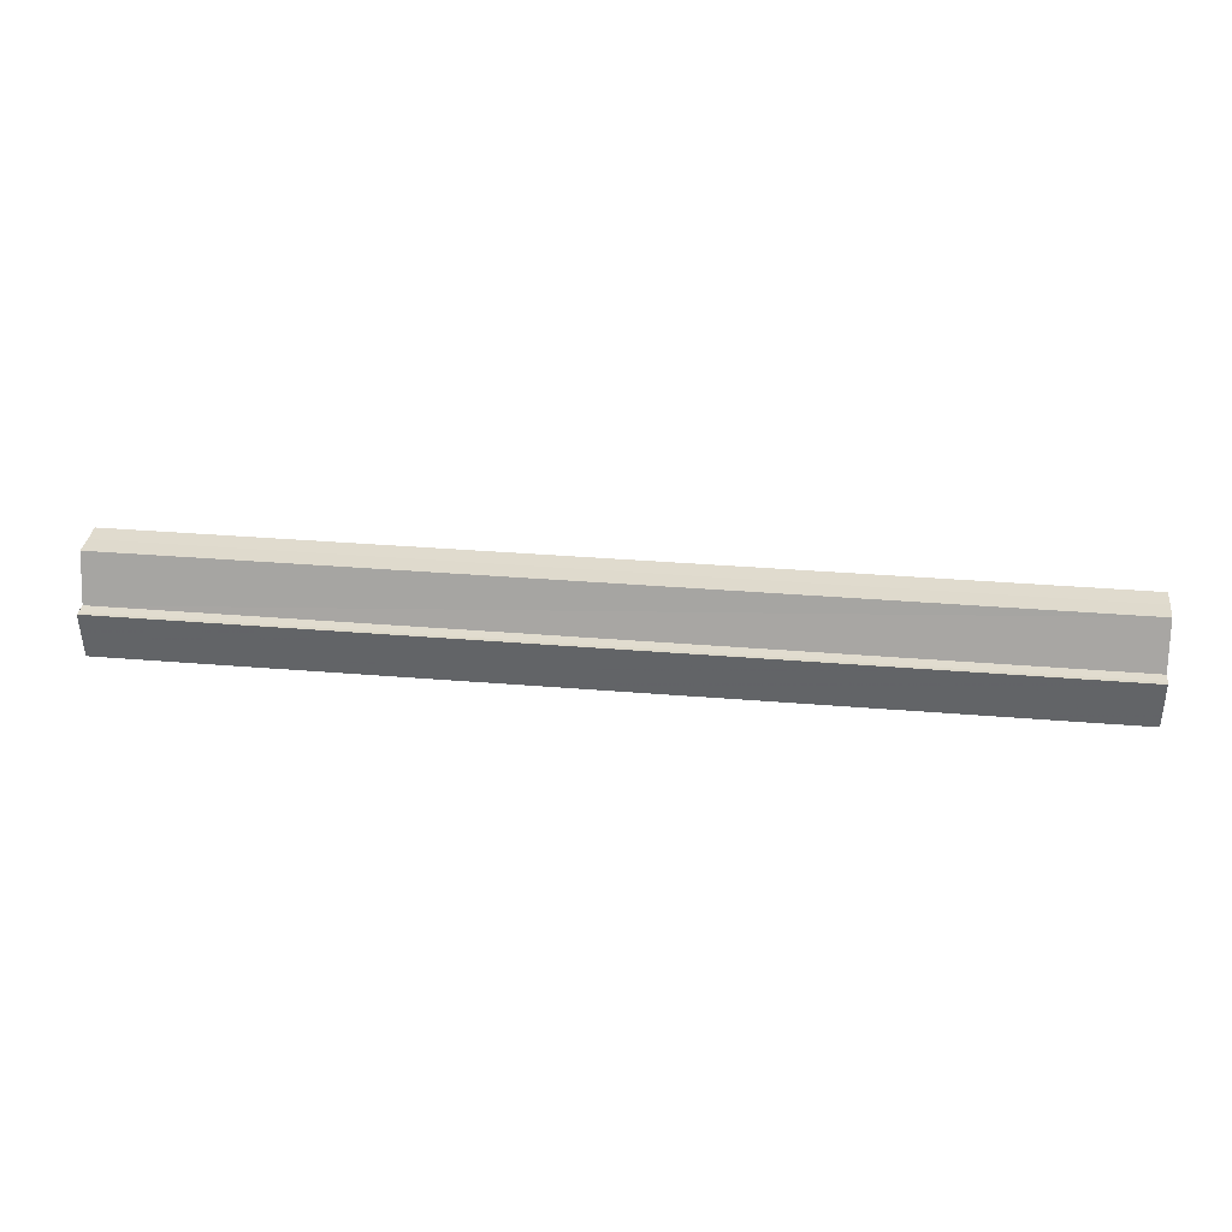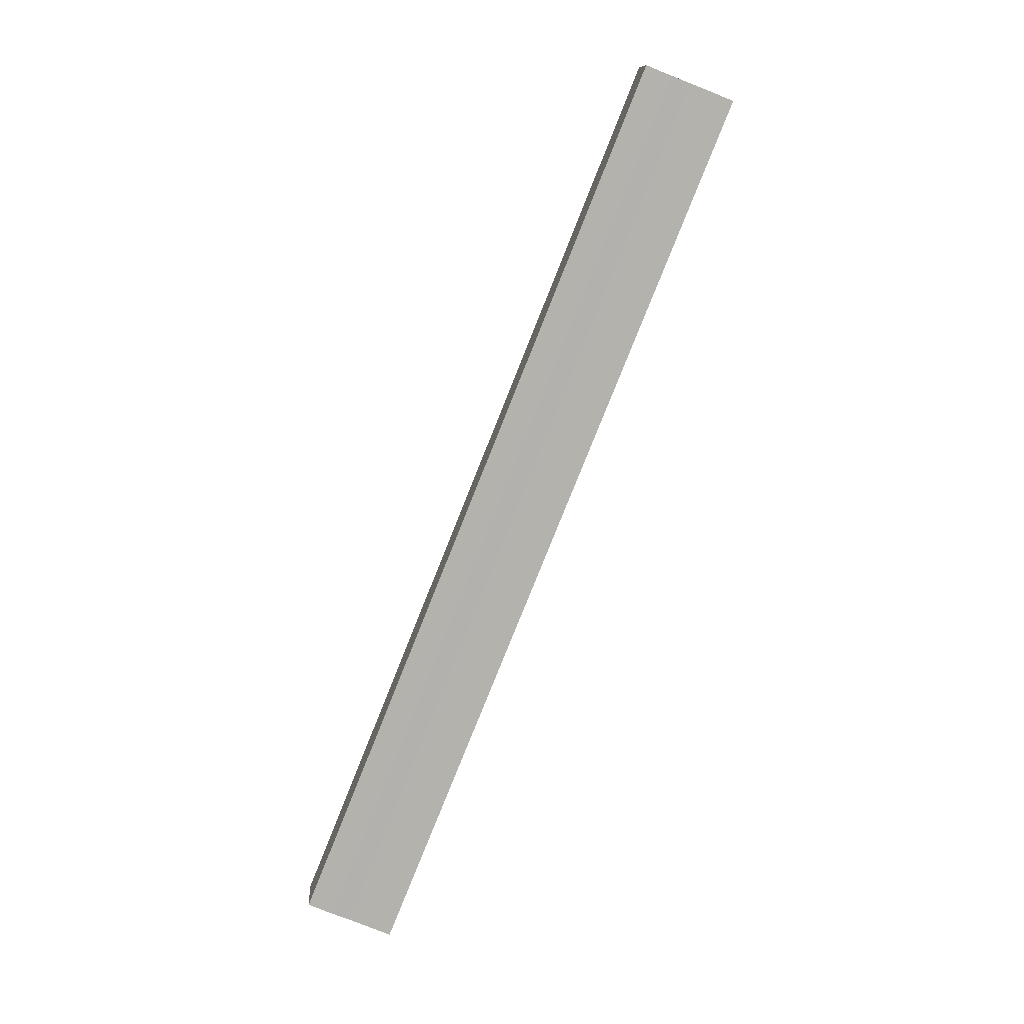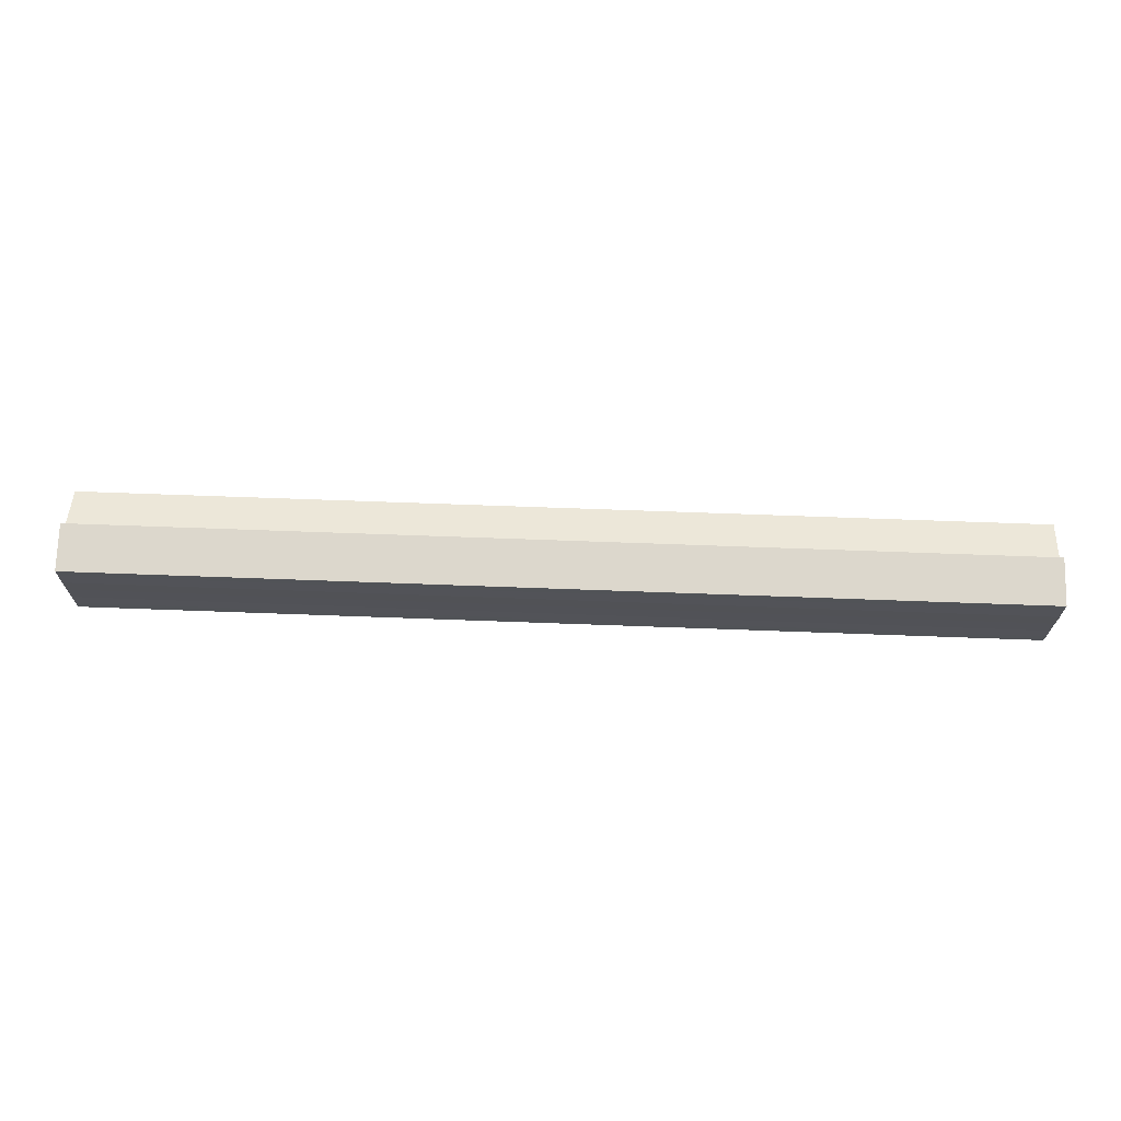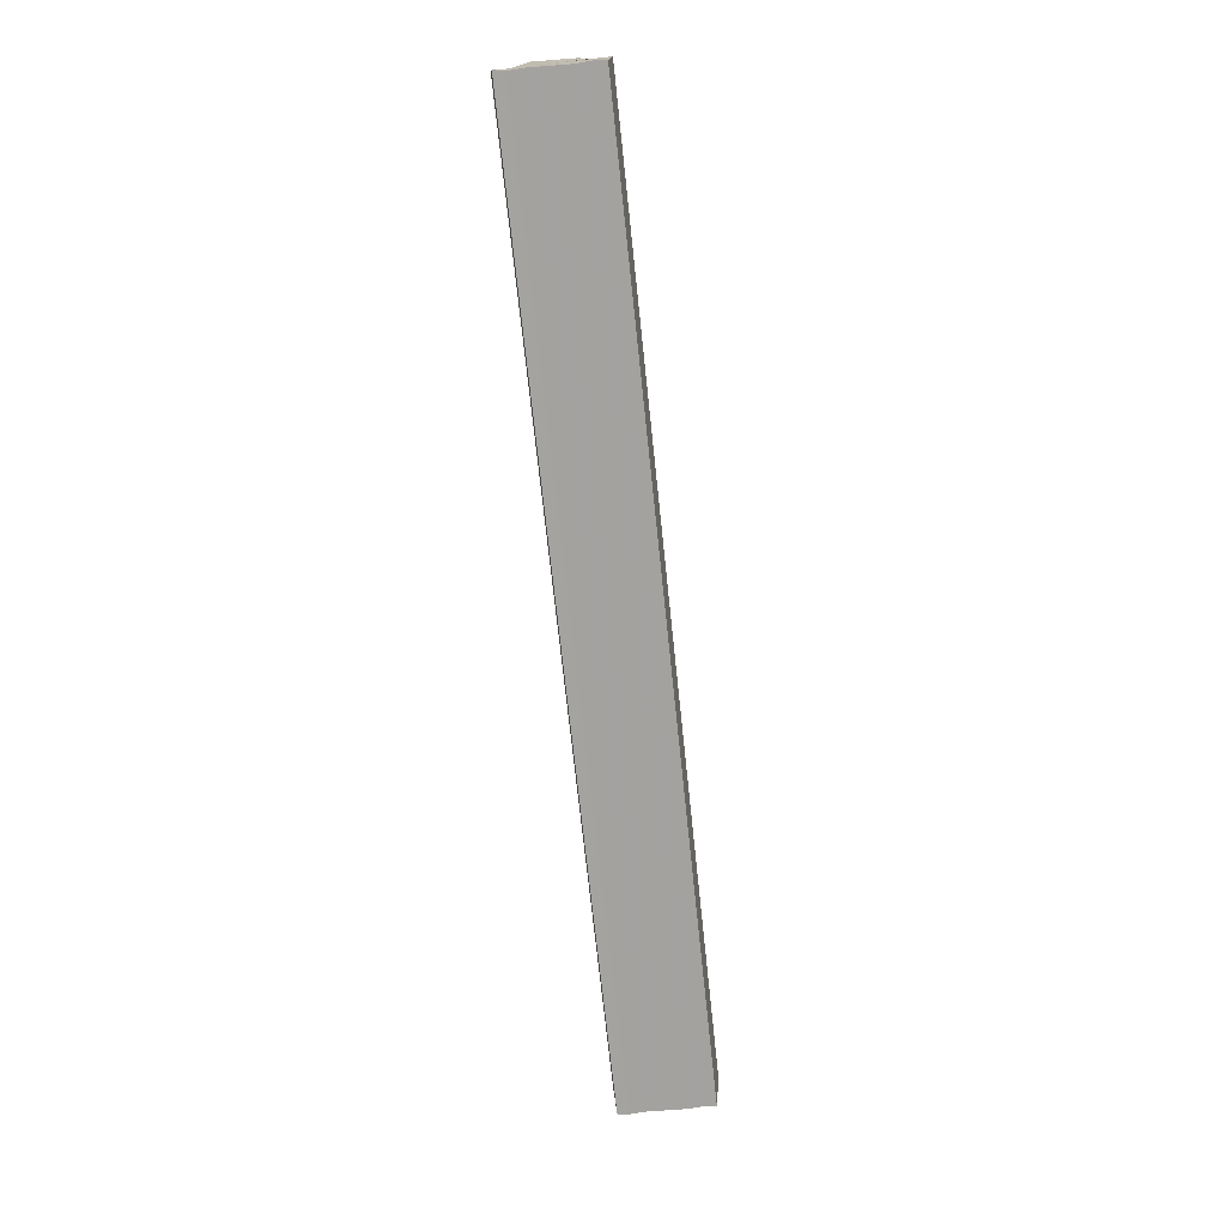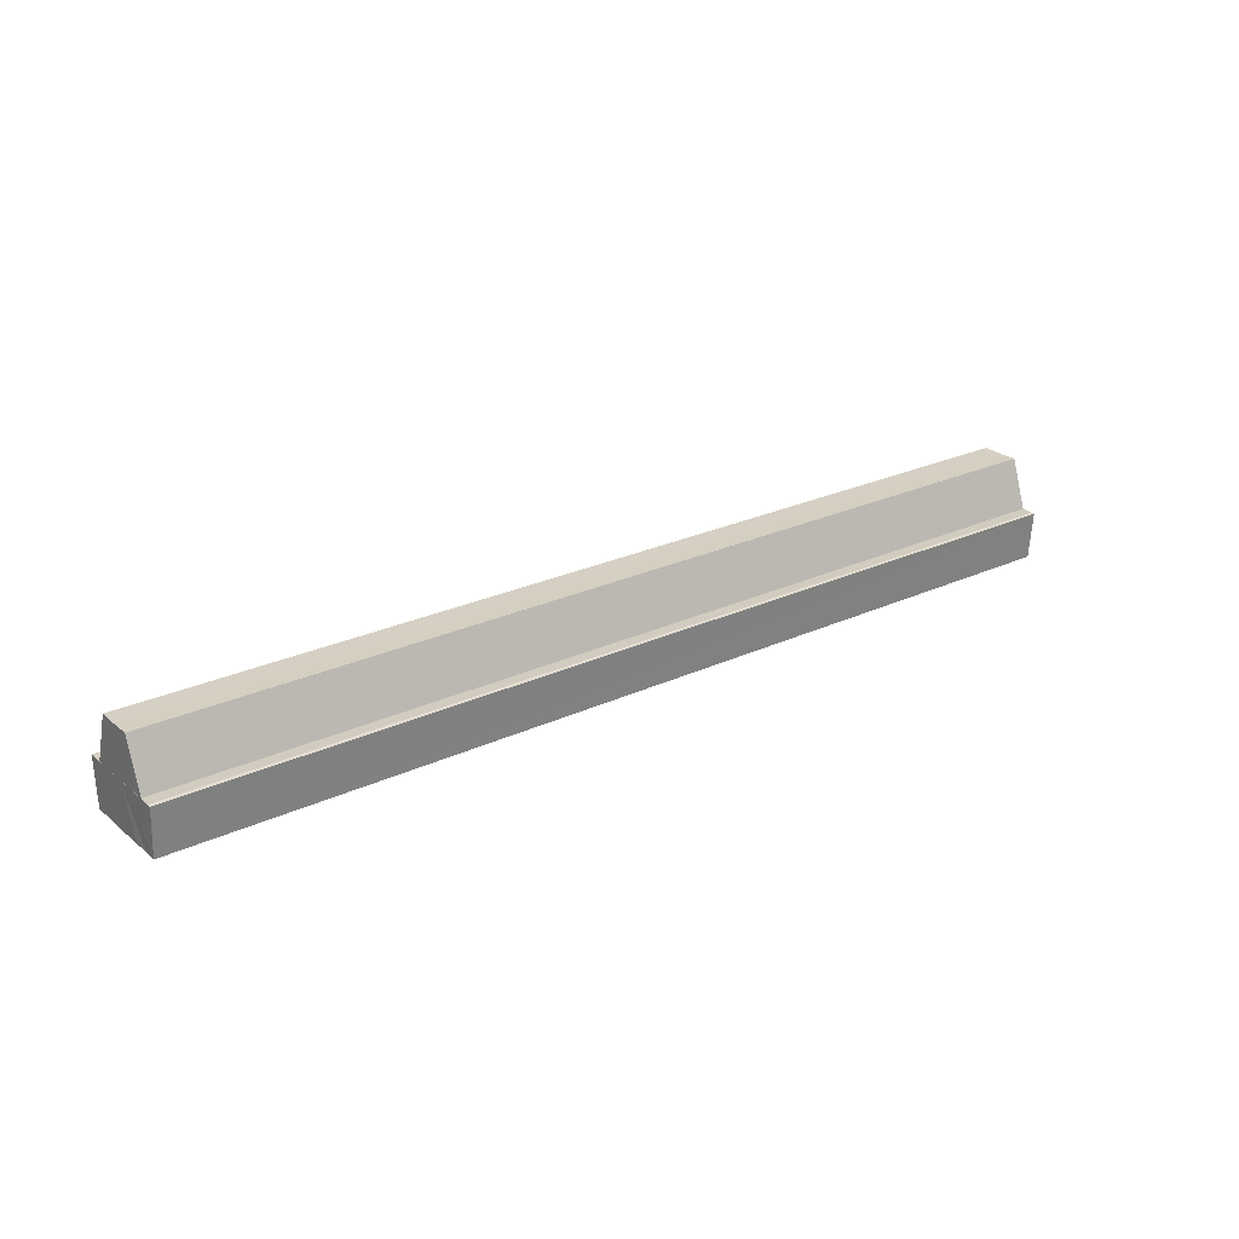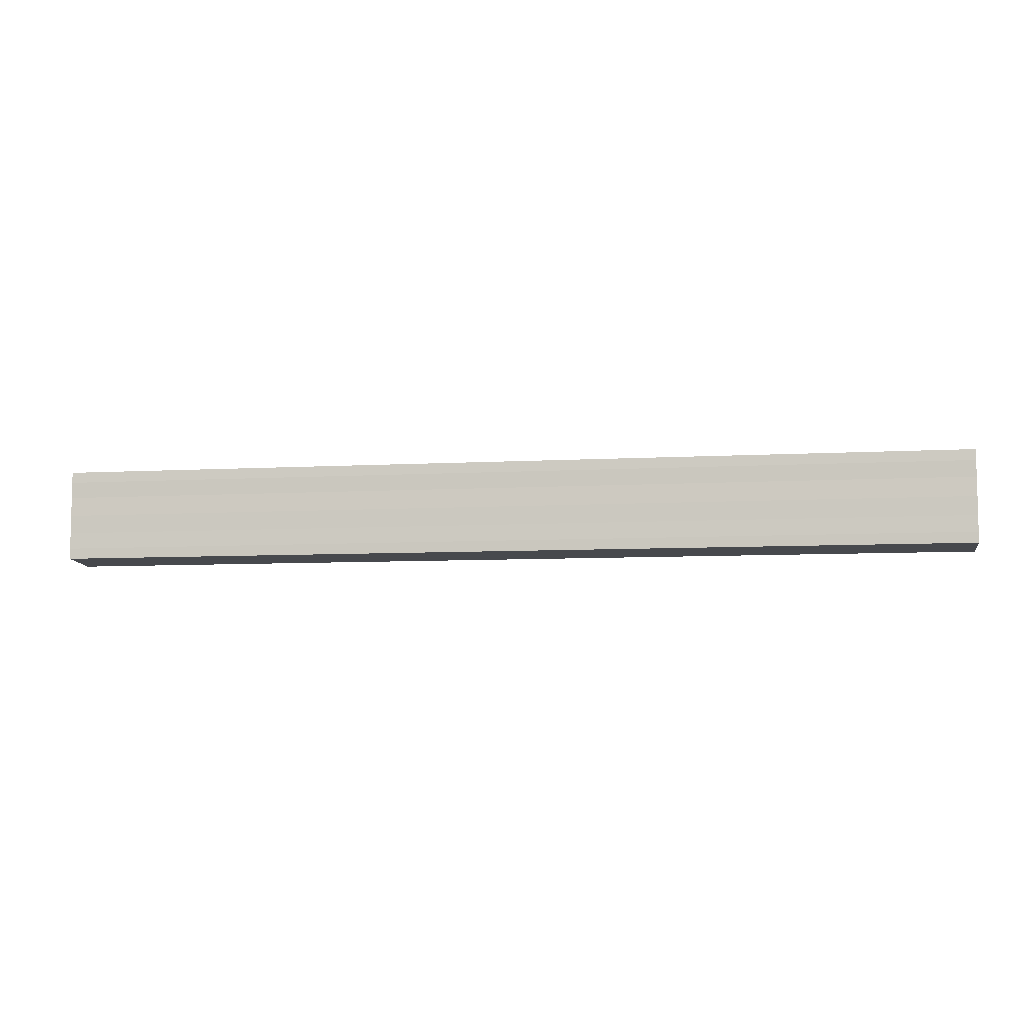
<metadata>
{"format":"obj","ext":"obj","renderer":"f3d","projection":"perspective","resolution":1024,"background":"white","views":[{"elev":33.8,"azim":6.5,"up":"+Y"},{"elev":-79.6,"azim":68.2,"up":"+Y"},{"elev":68.1,"azim":2.1,"up":"+Z"},{"elev":-72.6,"azim":96.1,"up":"+Y"},{"elev":24.9,"azim":-37.3,"up":"+Y"},{"elev":-7.4,"azim":9.5,"up":"+Z"}]}
</metadata>
<code>
o 29640
v 2224 1882 22.06
v 2224 1882 22.05
v 2224 1882 22.06
v 2224 1882 22.05
v 2224 1882 22.05
v 2224 1882 22.05
v 2224 1882 22.05
v 2224 1882 22.06
v 2224 1882 22.06
v 2224 1882 22.06
v 2224 1882 22.06
v 2224 1882 22.07
v 2224 1882 22.07
v 2224 1882 22.06
v 2224 1882 22.06
v 2224 1882 22.06
v 2224 1882 22.06
v 2224 1882 22.06
v 2224 1882 22.06
v 2224 1882 22.05
v 2224 1882 22.05
v 2224 1882 22.05
v 2224 1882 22.05
v 2224 1882 22.05
v 2224 1882 22.05
v 2224 1882 22.06
v 2224 1882 22.05
v 2224 1882 22.05
v 2224 1882 22.05
v 2224 1882 22.05
v 2224 1882 22.05
v 2224 1882 22.05
v 2224 1882 22.05
v 2224 1882 22.06
v 2224 1882 22.06
v 2224 1882 22.06
v 2224 1882 22.07
v 2224 1882 22.07
v 2224 1882 22.07
v 2224 1882 22.07
v 2224 1882 22.07
v 2224 1882 22.07
v 2224 1882 22.07
v 2224 1882 22.07
v 2224 1882 22.05
v 2224 1882 22.05
v 2224 1882 22.06
v 2224 1882 22.06
v 2224 1882 22.06
v 2224 1882 22.07
v 2224 1882 22.07
v 2224 1882 22.06
v 2224 1882 22.06
v 2224 1882 22.06
v 2224 1882 22.06
v 2224 1882 22.06
v 2224 1882 22.06
v 2224 1882 22.05
v 2224 1882 22.06
v 2224 1882 22.05
v 2224 1882 22.05
v 2224 1882 22.05
v 2224 1882 22.05
v 2224 1882 22.05
v 2224 1882 22.05
v 2224 1882 22.05
v 2224 1882 22.05
v 2224 1882 22.05
v 2224 1882 22.05
v 2224 1882 22.05
v 2224 1882 22.06
v 2224 1882 22.05
v 2224 1882 22.06
v 2224 1882 22.06
v 2224 1882 22.06
v 2224 1882 22.06
v 2224 1882 22.06
v 2224 1882 22.06
v 2224 1882 22.05
v 2224 1882 22.06
v 2224 1882 22.05
v 2224 1882 22.06
v 2224 1882 22.05
v 2224 1882 22.05
v 2224 1882 22.07
v 2224 1882 22.05
v 2224 1882 22.05
v 2224 1882 22.06
v 2224 1882 22.06
v 2224 1882 22.06
f 1 2 3
f 2 4 5
f 4 6 7
f 8 1 9
f 10 8 11
f 12 10 13
f 13 14 15
f 15 16 17
f 17 18 19
f 19 20 21
f 21 22 23
f 23 24 25
f 26 24 27
f 26 28 24
f 29 28 30
f 31 32 29
f 26 27 33
f 26 33 34
f 26 34 35
f 26 35 36
f 26 36 37
f 38 37 39
f 40 41 38
f 26 37 42
f 43 42 44
f 26 45 46
f 26 47 45
f 26 48 47
f 26 49 48
f 50 51 43
f 52 50 43
f 53 50 52
f 54 53 55
f 56 57 54
f 58 59 56
f 60 61 58
f 62 63 64
f 65 63 66
f 63 67 66
f 66 67 68
f 69 70 68
f 70 71 72
f 71 73 74
f 73 75 76
f 77 78 79
f 77 80 78
f 77 79 81
f 77 82 80
f 77 81 83
f 77 83 84
f 77 85 82
f 77 44 85
f 77 86 87
f 77 87 88
f 77 88 89
f 77 89 90

</code>
